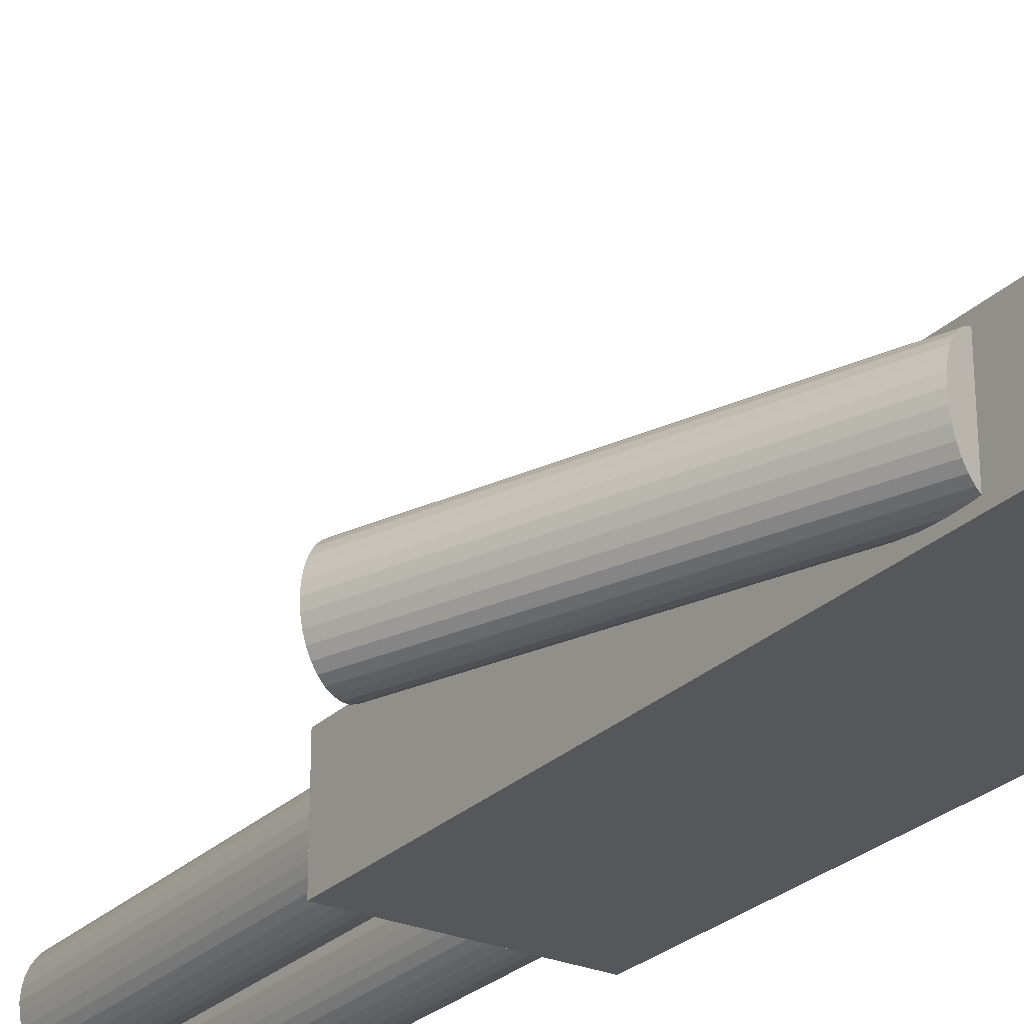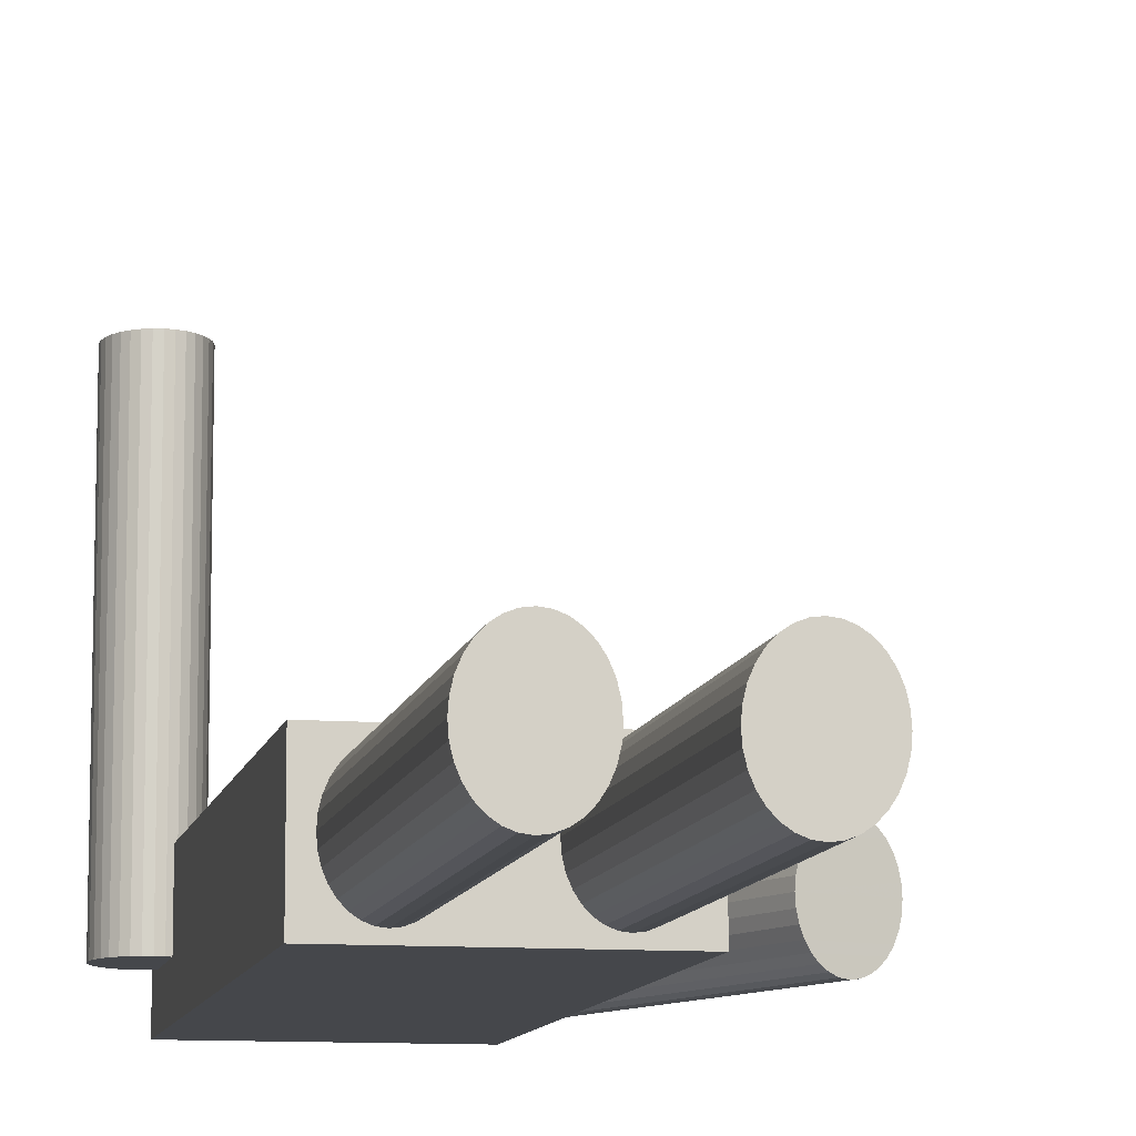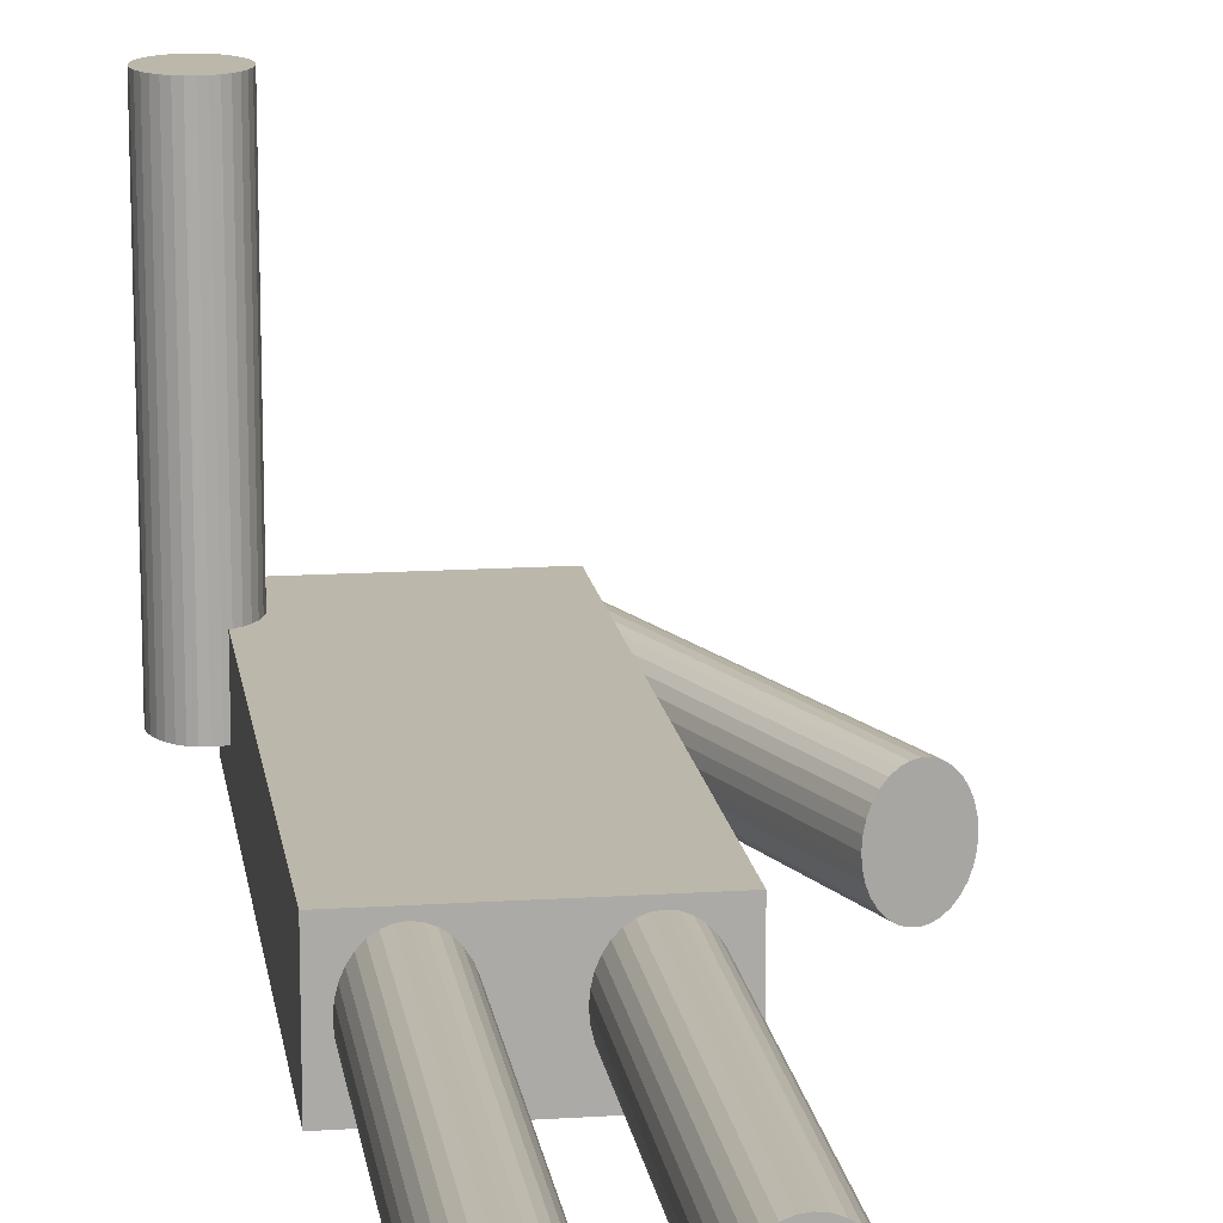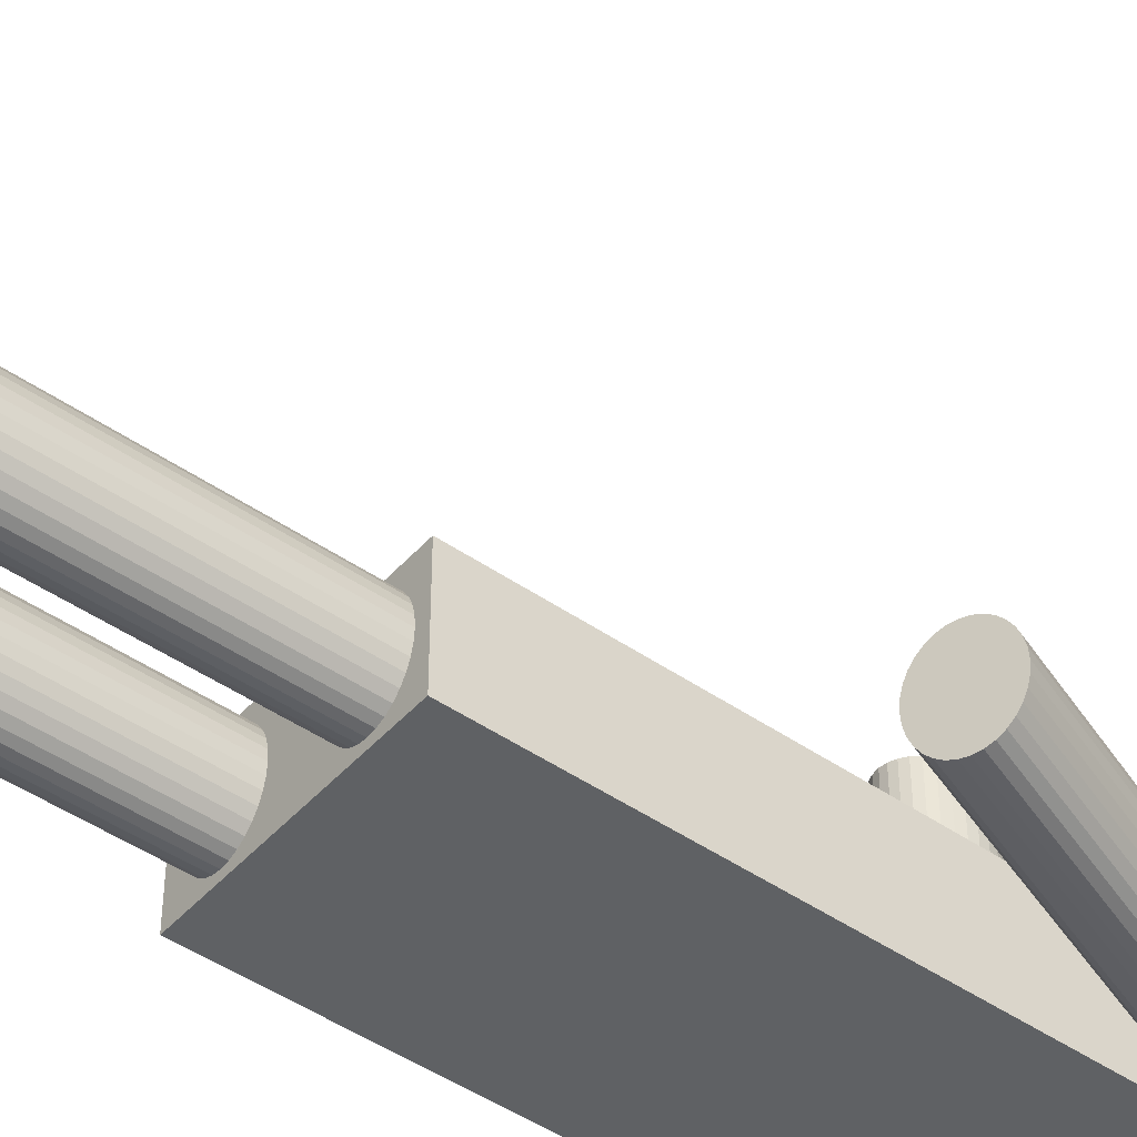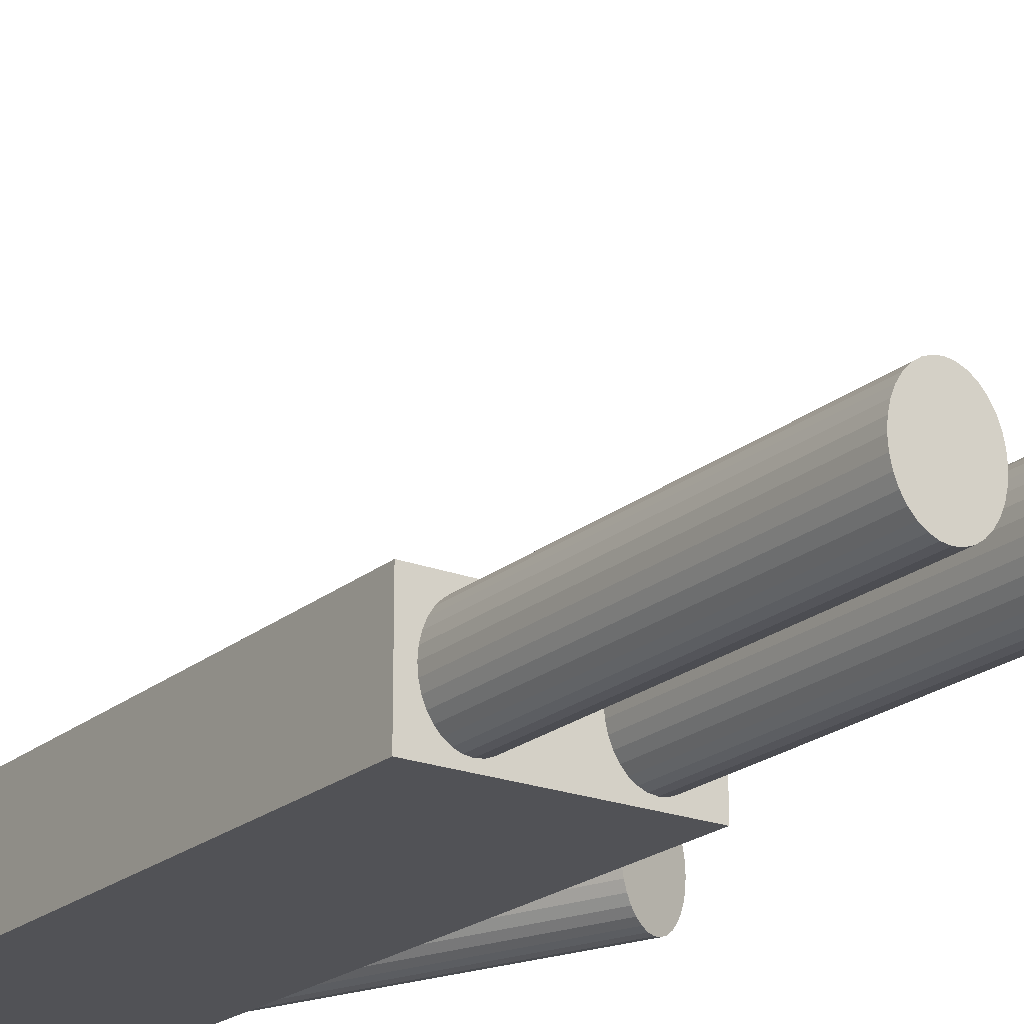
<metadata>
{"format":"obj","ext":"obj","renderer":"f3d","projection":"perspective","resolution":1024,"background":"white","views":[{"elev":-26.8,"azim":145.8,"up":"+Z"},{"elev":-10.4,"azim":-11.1,"up":"+Z"},{"elev":14.4,"azim":-8.1,"up":"+Z"},{"elev":-45.8,"azim":51.3,"up":"+Z"},{"elev":-21.2,"azim":-34.7,"up":"+Z"}]}
</metadata>
<code>
g Cube
v 0.03024 0.1086 -0.01494
v 0.03024 -0.06799 -0.01503
v -0.03024 -0.06799 -0.01503
v -0.03024 0.1086 -0.01494
v 0.03024 0.1085 0.01505
v 0.03024 -0.06801 0.01496
v -0.03024 -0.06801 0.01496
v -0.03024 0.1085 0.01505
v -0.01622 -0.06747 0.01287
v -0.01622 -0.1735 0.01281
v -0.01429 -0.06747 0.01262
v -0.01429 -0.1735 0.01256
v -0.01243 -0.06747 0.01189
v -0.01243 -0.1735 0.01183
v -0.01071 -0.06747 0.01071
v -0.01071 -0.1735 0.01065
v -0.009212 -0.06746 0.009117
v -0.009212 -0.1735 0.009056
v -0.007979 -0.06746 0.007177
v -0.007979 -0.1735 0.007116
v -0.007064 -0.06746 0.004964
v -0.007064 -0.1735 0.004903
v -0.0065 -0.06745 0.002562
v -0.0065 -0.1735 0.002501
v -0.00631 -0.06745 6.4e-05
v -0.00631 -0.1735 3e-06
v -0.0065 -0.06744 -0.002434
v -0.0065 -0.1735 -0.002495
v -0.007064 -0.06744 -0.004835
v -0.007064 -0.1735 -0.004896
v -0.007979 -0.06743 -0.007049
v -0.007979 -0.1735 -0.00711
v -0.009212 -0.06743 -0.008989
v -0.009212 -0.1735 -0.00905
v -0.01071 -0.06743 -0.01058
v -0.01071 -0.1735 -0.01064
v -0.01243 -0.06743 -0.01176
v -0.01243 -0.1735 -0.01183
v -0.01429 -0.06742 -0.01249
v -0.01429 -0.1735 -0.01255
v -0.01622 -0.06742 -0.01274
v -0.01622 -0.1734 -0.0128
v -0.01815 -0.06742 -0.01249
v -0.01815 -0.1735 -0.01255
v -0.02001 -0.06743 -0.01176
v -0.02001 -0.1735 -0.01183
v -0.02172 -0.06743 -0.01058
v -0.02172 -0.1735 -0.01064
v -0.02322 -0.06743 -0.008989
v -0.02322 -0.1735 -0.00905
v -0.02446 -0.06743 -0.007049
v -0.02446 -0.1735 -0.00711
v -0.02537 -0.06744 -0.004835
v -0.02537 -0.1735 -0.004896
v -0.02593 -0.06744 -0.002434
v -0.02593 -0.1735 -0.002495
v -0.02612 -0.06745 6.4e-05
v -0.02612 -0.1735 3e-06
v -0.02593 -0.06745 0.002562
v -0.02593 -0.1735 0.002501
v -0.02537 -0.06746 0.004964
v -0.02537 -0.1735 0.004903
v -0.02446 -0.06746 0.007177
v -0.02446 -0.1735 0.007116
v -0.02322 -0.06746 0.009117
v -0.02322 -0.1735 0.009056
v -0.02172 -0.06747 0.01071
v -0.02172 -0.1735 0.01065
v -0.02001 -0.06747 0.01189
v -0.02001 -0.1735 0.01183
v -0.01815 -0.06747 0.01262
v -0.01815 -0.1735 0.01256
v 0.01697 -0.06747 0.01287
v 0.01697 -0.1735 0.01281
v 0.0189 -0.06747 0.01262
v 0.0189 -0.1735 0.01256
v 0.02076 -0.06747 0.01189
v 0.02076 -0.1735 0.01183
v 0.02248 -0.06747 0.01071
v 0.02248 -0.1735 0.01065
v 0.02398 -0.06746 0.009117
v 0.02398 -0.1735 0.009056
v 0.02521 -0.06746 0.007177
v 0.02521 -0.1735 0.007116
v 0.02612 -0.06746 0.004964
v 0.02612 -0.1735 0.004903
v 0.02669 -0.06745 0.002562
v 0.02669 -0.1735 0.002501
v 0.02688 -0.06745 6.4e-05
v 0.02688 -0.1735 3e-06
v 0.02669 -0.06744 -0.002434
v 0.02669 -0.1735 -0.002495
v 0.02612 -0.06744 -0.004835
v 0.02612 -0.1735 -0.004896
v 0.02521 -0.06743 -0.007049
v 0.02521 -0.1735 -0.00711
v 0.02398 -0.06743 -0.008989
v 0.02398 -0.1735 -0.00905
v 0.02248 -0.06743 -0.01058
v 0.02248 -0.1735 -0.01064
v 0.02076 -0.06743 -0.01176
v 0.02076 -0.1735 -0.01183
v 0.0189 -0.06742 -0.01249
v 0.0189 -0.1735 -0.01255
v 0.01697 -0.06742 -0.01274
v 0.01697 -0.1734 -0.0128
v 0.01504 -0.06742 -0.01249
v 0.01504 -0.1735 -0.01255
v 0.01318 -0.06743 -0.01176
v 0.01318 -0.1735 -0.01183
v 0.01147 -0.06743 -0.01058
v 0.01147 -0.1735 -0.01064
v 0.009966 -0.06743 -0.008989
v 0.009966 -0.1735 -0.00905
v 0.008734 -0.06743 -0.007049
v 0.008734 -0.1735 -0.00711
v 0.007818 -0.06744 -0.004835
v 0.007818 -0.1735 -0.004896
v 0.007254 -0.06744 -0.002434
v 0.007254 -0.1735 -0.002495
v 0.007064 -0.06745 6.4e-05
v 0.007064 -0.1735 3e-06
v 0.007254 -0.06745 0.002562
v 0.007254 -0.1735 0.002501
v 0.007818 -0.06746 0.004964
v 0.007818 -0.1735 0.004903
v 0.008734 -0.06746 0.007177
v 0.008734 -0.1735 0.007116
v 0.009966 -0.06746 0.009117
v 0.009966 -0.1735 0.009056
v 0.01147 -0.06747 0.01071
v 0.01147 -0.1735 0.01065
v 0.01318 -0.06747 0.01189
v 0.01318 -0.1735 0.01183
v 0.01504 -0.06747 0.01262
v 0.01504 -0.1735 0.01256
v 0.02806 0.09604 0.01295
v 0.06418 -0.003644 0.01289
v 0.02988 0.0967 0.0127
v 0.066 -0.002986 0.01264
v 0.03163 0.09733 0.01197
v 0.06774 -0.002351 0.01192
v 0.03324 0.09792 0.01079
v 0.06935 -0.001766 0.01073
v 0.03465 0.09843 0.0092
v 0.07076 -0.001251 0.009142
v 0.03581 0.09886 0.00726
v 0.07192 -0.000828 0.007202
v 0.03667 0.09917 0.005047
v 0.07278 -0.000513 0.004989
v 0.03719 0.09937 0.002645
v 0.07331 -0.000316 0.002587
v 0.03737 0.09944 0.000147
v 0.07349 -0.000247 8.9e-05
v 0.03719 0.09938 -0.002351
v 0.07331 -0.000308 -0.002408
v 0.03666 0.09919 -0.004753
v 0.07278 -0.000495 -0.00481
v 0.0358 0.09888 -0.006966
v 0.07192 -0.000803 -0.007024
v 0.03464 0.09846 -0.008907
v 0.07076 -0.00122 -0.008964
v 0.03323 0.09796 -0.0105
v 0.06935 -0.001728 -0.01056
v 0.03162 0.09738 -0.01168
v 0.06773 -0.00231 -0.01174
v 0.02987 0.09674 -0.01241
v 0.06599 -0.002942 -0.01247
v 0.02805 0.09609 -0.01266
v 0.06417 -0.0036 -0.01272
v 0.02623 0.09543 -0.01241
v 0.06235 -0.004258 -0.01247
v 0.02449 0.09479 -0.01168
v 0.0606 -0.004893 -0.01174
v 0.02288 0.09421 -0.0105
v 0.05899 -0.005478 -0.01056
v 0.02147 0.09369 -0.008909
v 0.05758 -0.005993 -0.008967
v 0.02031 0.09327 -0.006969
v 0.05643 -0.006416 -0.007027
v 0.01945 0.09295 -0.004756
v 0.05557 -0.006732 -0.004813
v 0.01892 0.09276 -0.002354
v 0.05504 -0.006928 -0.002412
v 0.01874 0.09269 0.000144
v 0.05486 -0.006997 8.6e-05
v 0.01892 0.09275 0.002642
v 0.05504 -0.006937 0.002584
v 0.01945 0.09294 0.005043
v 0.05557 -0.006749 0.004986
v 0.02031 0.09324 0.007257
v 0.05643 -0.006441 0.007199
v 0.02147 0.09366 0.009197
v 0.05759 -0.006024 0.00914
v 0.02289 0.09417 0.01079
v 0.059 -0.005516 0.01073
v 0.0245 0.09475 0.01197
v 0.06062 -0.004934 0.01192
v 0.02625 0.09538 0.0127
v 0.06236 -0.004303 0.01264
v -0.03342 0.09982 -0.003791
v -0.03342 0.09996 0.1022
v -0.03148 0.09957 -0.003791
v -0.03148 0.09971 0.1022
v -0.02962 0.09885 -0.003791
v -0.02962 0.09898 0.1022
v -0.02791 0.09766 -0.003791
v -0.02791 0.0978 0.1022
v -0.02641 0.09607 -0.003791
v -0.02641 0.0962 0.1022
v -0.02518 0.09413 -0.003791
v -0.02518 0.09427 0.1022
v -0.02426 0.09192 -0.003791
v -0.02426 0.09205 0.1022
v -0.0237 0.08951 -0.003791
v -0.0237 0.08965 0.1022
v -0.02351 0.08702 -0.003791
v -0.02351 0.08715 0.1022
v -0.0237 0.08452 -0.003791
v -0.0237 0.08465 0.1022
v -0.02426 0.08212 -0.003791
v -0.02426 0.08225 0.1022
v -0.02518 0.0799 -0.003791
v -0.02518 0.08004 0.1022
v -0.02641 0.07796 -0.003791
v -0.02641 0.0781 0.1022
v -0.02791 0.07637 -0.003791
v -0.02791 0.07651 0.1022
v -0.02962 0.07519 -0.003791
v -0.02962 0.07532 0.1022
v -0.03148 0.07446 -0.003791
v -0.03148 0.07459 0.1022
v -0.03342 0.07421 -0.003791
v -0.03342 0.07435 0.1022
v -0.03535 0.07446 -0.003791
v -0.03535 0.07459 0.1022
v -0.03721 0.07519 -0.003791
v -0.03721 0.07532 0.1022
v -0.03892 0.07637 -0.003791
v -0.03892 0.07651 0.1022
v -0.04042 0.07796 -0.003791
v -0.04042 0.0781 0.1022
v -0.04165 0.0799 -0.003791
v -0.04165 0.08004 0.1022
v -0.04257 0.08212 -0.003791
v -0.04257 0.08225 0.1022
v -0.04313 0.08452 -0.003791
v -0.04313 0.08465 0.1022
v -0.04333 0.08702 -0.003791
v -0.04333 0.08715 0.1022
v -0.04313 0.08951 -0.003791
v -0.04313 0.08965 0.1022
v -0.04257 0.09192 -0.003791
v -0.04257 0.09205 0.1022
v -0.04165 0.09413 -0.003791
v -0.04165 0.09427 0.1022
v -0.04042 0.09607 -0.003791
v -0.04042 0.0962 0.1022
v -0.03892 0.09766 -0.003791
v -0.03892 0.0978 0.1022
v -0.03721 0.09885 -0.003791
v -0.03721 0.09898 0.1022
v -0.03535 0.09957 -0.003791
v -0.03535 0.09971 0.1022
f 1 2 3 4
f 5 8 7 6
f 1 5 6 2
f 2 6 7 3
f 3 7 8 4
f 5 1 4 8
f 9 10 12 11
f 11 12 14 13
f 13 14 16 15
f 15 16 18 17
f 17 18 20 19
f 19 20 22 21
f 21 22 24 23
f 23 24 26 25
f 25 26 28 27
f 27 28 30 29
f 29 30 32 31
f 31 32 34 33
f 33 34 36 35
f 35 36 38 37
f 37 38 40 39
f 39 40 42 41
f 41 42 44 43
f 43 44 46 45
f 45 46 48 47
f 47 48 50 49
f 49 50 52 51
f 51 52 54 53
f 53 54 56 55
f 55 56 58 57
f 57 58 60 59
f 59 60 62 61
f 61 62 64 63
f 63 64 66 65
f 65 66 68 67
f 67 68 70 69
f 12 10 72
f 12 72 70
f 12 70 14
f 70 68 14
f 68 16 14
f 68 66 16
f 66 18 16
f 66 64 18
f 64 20 18
f 64 62 20
f 62 22 20
f 62 60 22
f 60 24 22
f 60 58 24
f 58 26 24
f 58 56 26
f 56 28 26
f 56 54 28
f 54 30 28
f 54 52 30
f 52 32 30
f 52 50 32
f 50 34 32
f 50 48 34
f 48 36 34
f 48 46 36
f 46 38 36
f 46 44 38
f 44 40 38
f 44 42 40
f 71 72 10 9
f 69 70 72 71
f 9 11 71
f 11 69 71
f 11 13 69
f 13 67 69
f 13 15 67
f 15 65 67
f 15 17 65
f 17 63 65
f 17 19 63
f 19 61 63
f 19 21 61
f 21 59 61
f 21 23 59
f 23 57 59
f 23 25 57
f 25 55 57
f 25 27 55
f 27 53 55
f 27 29 53
f 29 51 53
f 29 31 51
f 31 49 51
f 31 33 49
f 33 47 49
f 33 35 47
f 35 45 47
f 35 37 45
f 37 43 45
f 37 39 43
f 39 41 43
f 73 74 76 75
f 75 76 78 77
f 77 78 80 79
f 79 80 82 81
f 81 82 84 83
f 83 84 86 85
f 85 86 88 87
f 87 88 90 89
f 89 90 92 91
f 91 92 94 93
f 93 94 96 95
f 95 96 98 97
f 97 98 100 99
f 99 100 102 101
f 101 102 104 103
f 103 104 106 105
f 105 106 108 107
f 107 108 110 109
f 109 110 112 111
f 111 112 114 113
f 113 114 116 115
f 115 116 118 117
f 117 118 120 119
f 119 120 122 121
f 121 122 124 123
f 123 124 126 125
f 125 126 128 127
f 127 128 130 129
f 129 130 132 131
f 131 132 134 133
f 76 74 136
f 76 136 134
f 76 134 78
f 134 132 78
f 132 80 78
f 132 130 80
f 130 82 80
f 130 128 82
f 128 84 82
f 128 126 84
f 126 86 84
f 126 124 86
f 124 88 86
f 124 122 88
f 122 90 88
f 122 120 90
f 120 92 90
f 120 118 92
f 118 94 92
f 118 116 94
f 116 96 94
f 116 114 96
f 114 98 96
f 114 112 98
f 112 100 98
f 112 110 100
f 110 102 100
f 110 108 102
f 108 104 102
f 108 106 104
f 135 136 74 73
f 133 134 136 135
f 73 75 135
f 75 133 135
f 75 77 133
f 77 131 133
f 77 79 131
f 79 129 131
f 79 81 129
f 81 127 129
f 81 83 127
f 83 125 127
f 83 85 125
f 85 123 125
f 85 87 123
f 87 121 123
f 87 89 121
f 89 119 121
f 89 91 119
f 91 117 119
f 91 93 117
f 93 115 117
f 93 95 115
f 95 113 115
f 95 97 113
f 97 111 113
f 97 99 111
f 99 109 111
f 99 101 109
f 101 107 109
f 101 103 107
f 103 105 107
f 137 138 140 139
f 139 140 142 141
f 141 142 144 143
f 143 144 146 145
f 145 146 148 147
f 147 148 150 149
f 149 150 152 151
f 151 152 154 153
f 153 154 156 155
f 155 156 158 157
f 157 158 160 159
f 159 160 162 161
f 161 162 164 163
f 163 164 166 165
f 165 166 168 167
f 167 168 170 169
f 169 170 172 171
f 171 172 174 173
f 173 174 176 175
f 175 176 178 177
f 177 178 180 179
f 179 180 182 181
f 181 182 184 183
f 183 184 186 185
f 185 186 188 187
f 187 188 190 189
f 189 190 192 191
f 191 192 194 193
f 193 194 196 195
f 195 196 198 197
f 140 138 200
f 140 200 198
f 140 198 142
f 198 196 142
f 196 144 142
f 196 194 144
f 194 146 144
f 194 192 146
f 192 148 146
f 192 190 148
f 190 150 148
f 190 188 150
f 188 152 150
f 188 186 152
f 186 154 152
f 186 184 154
f 184 156 154
f 184 182 156
f 182 158 156
f 182 180 158
f 180 160 158
f 180 178 160
f 178 162 160
f 178 176 162
f 176 164 162
f 176 174 164
f 174 166 164
f 174 172 166
f 172 168 166
f 172 170 168
f 199 200 138 137
f 197 198 200 199
f 137 139 199
f 139 197 199
f 139 141 197
f 141 195 197
f 141 143 195
f 143 193 195
f 143 145 193
f 145 191 193
f 145 147 191
f 147 189 191
f 147 149 189
f 149 187 189
f 149 151 187
f 151 185 187
f 151 153 185
f 153 183 185
f 153 155 183
f 155 181 183
f 155 157 181
f 157 179 181
f 157 159 179
f 159 177 179
f 159 161 177
f 161 175 177
f 161 163 175
f 163 173 175
f 163 165 173
f 165 171 173
f 165 167 171
f 167 169 171
f 201 202 204 203
f 203 204 206 205
f 205 206 208 207
f 207 208 210 209
f 209 210 212 211
f 211 212 214 213
f 213 214 216 215
f 215 216 218 217
f 217 218 220 219
f 219 220 222 221
f 221 222 224 223
f 223 224 226 225
f 225 226 228 227
f 227 228 230 229
f 229 230 232 231
f 231 232 234 233
f 233 234 236 235
f 235 236 238 237
f 237 238 240 239
f 239 240 242 241
f 241 242 244 243
f 243 244 246 245
f 245 246 248 247
f 247 248 250 249
f 249 250 252 251
f 251 252 254 253
f 253 254 256 255
f 255 256 258 257
f 257 258 260 259
f 259 260 262 261
f 204 202 264
f 204 264 262
f 204 262 206
f 262 260 206
f 260 208 206
f 260 258 208
f 258 210 208
f 258 256 210
f 256 212 210
f 256 254 212
f 254 214 212
f 254 252 214
f 252 216 214
f 252 250 216
f 250 218 216
f 250 248 218
f 248 220 218
f 248 246 220
f 246 222 220
f 246 244 222
f 244 224 222
f 244 242 224
f 242 226 224
f 242 240 226
f 240 228 226
f 240 238 228
f 238 230 228
f 238 236 230
f 236 232 230
f 236 234 232
f 263 264 202 201
f 261 262 264 263
f 201 203 263
f 203 261 263
f 203 205 261
f 205 259 261
f 205 207 259
f 207 257 259
f 207 209 257
f 209 255 257
f 209 211 255
f 211 253 255
f 211 213 253
f 213 251 253
f 213 215 251
f 215 249 251
f 215 217 249
f 217 247 249
f 217 219 247
f 219 245 247
f 219 221 245
f 221 243 245
f 221 223 243
f 223 241 243
f 223 225 241
f 225 239 241
f 225 227 239
f 227 237 239
f 227 229 237
f 229 235 237
f 229 231 235
f 231 233 235

</code>
